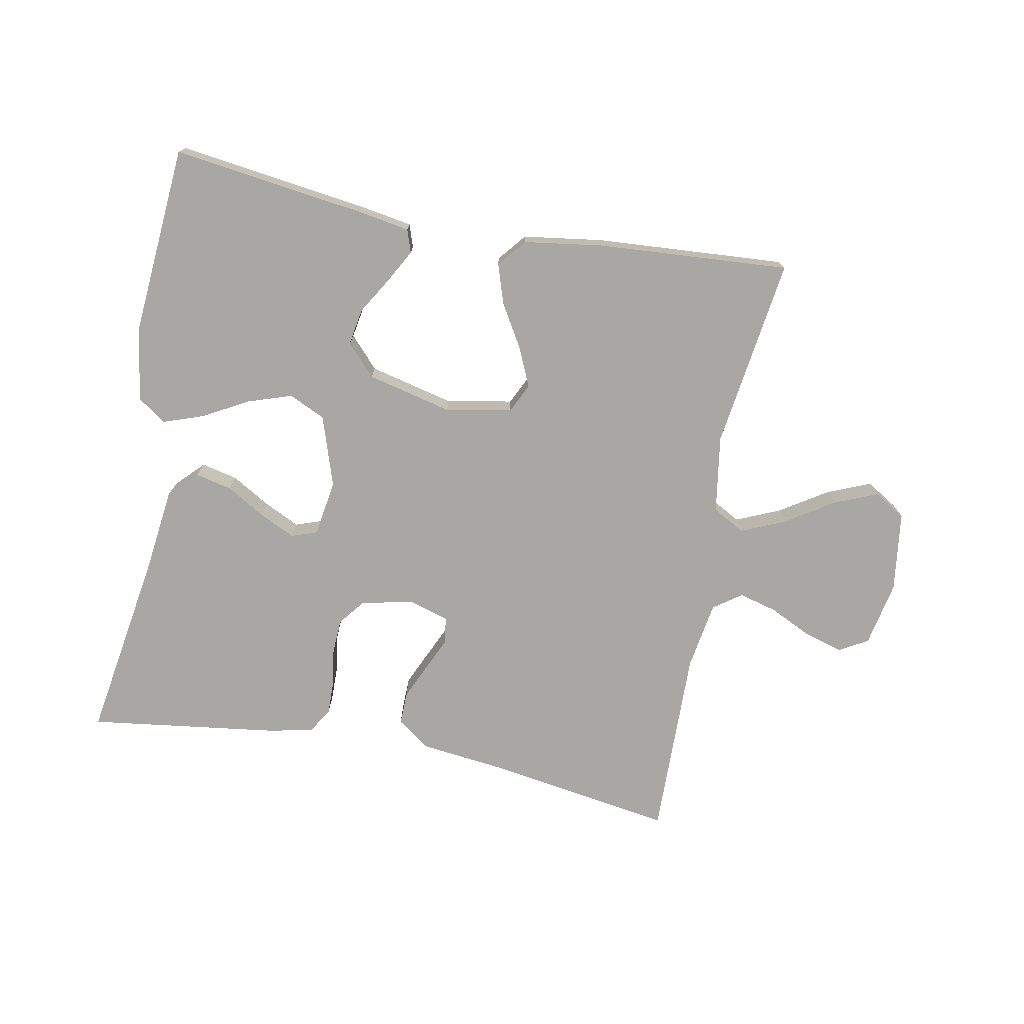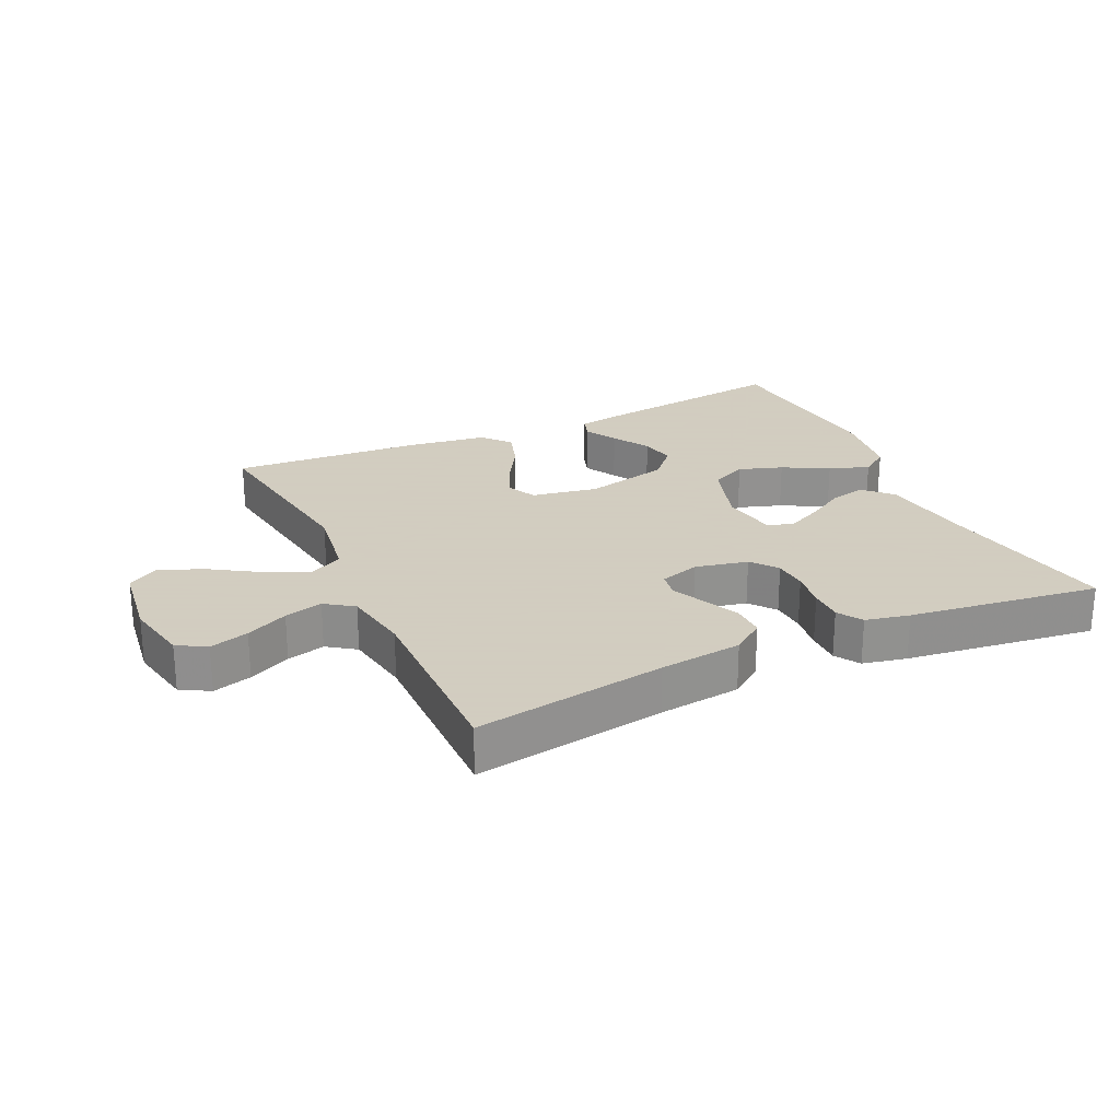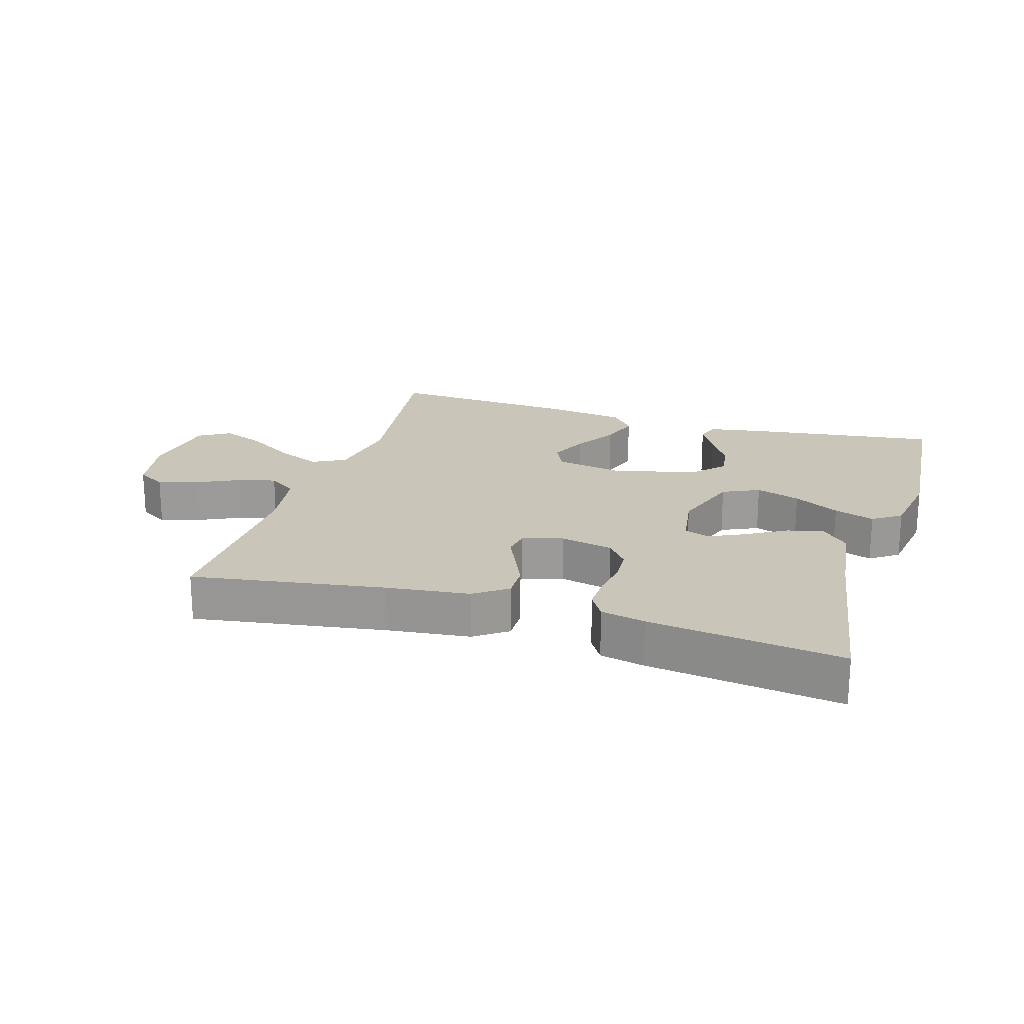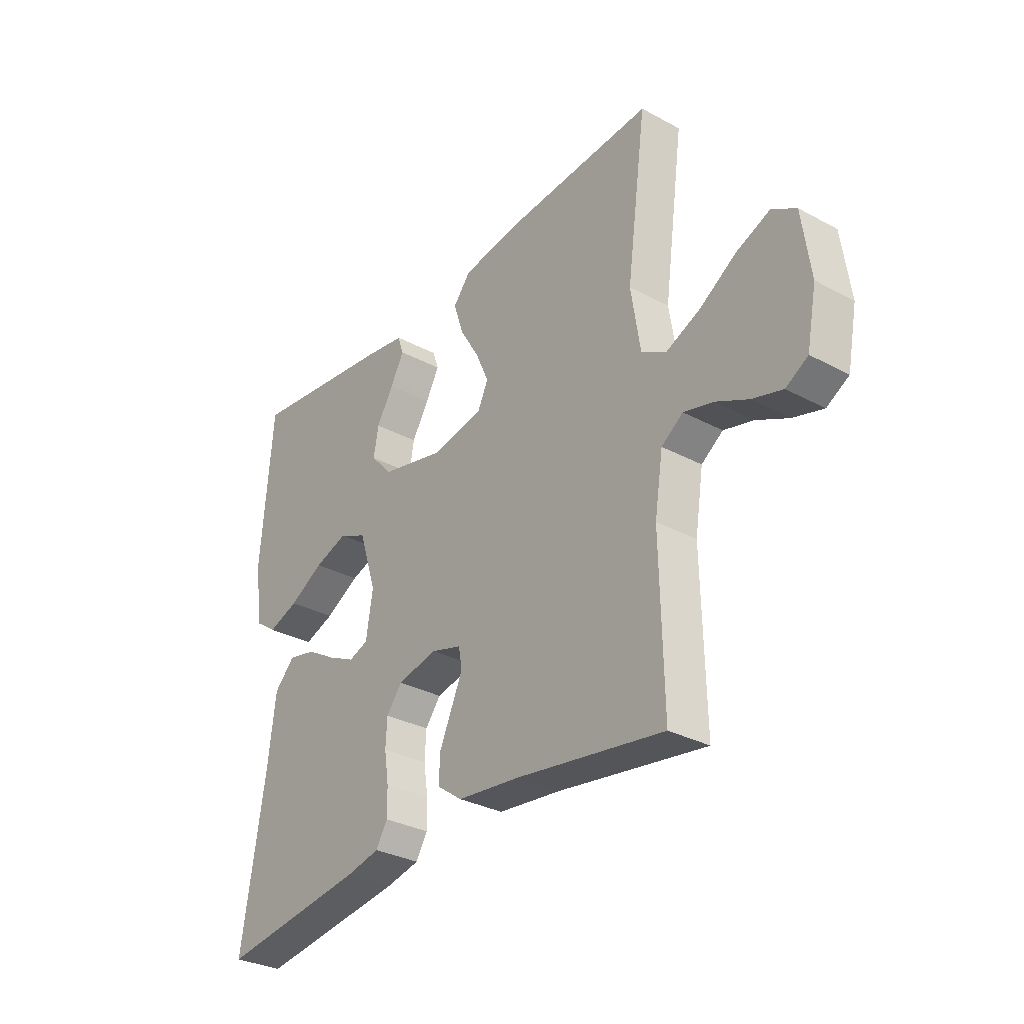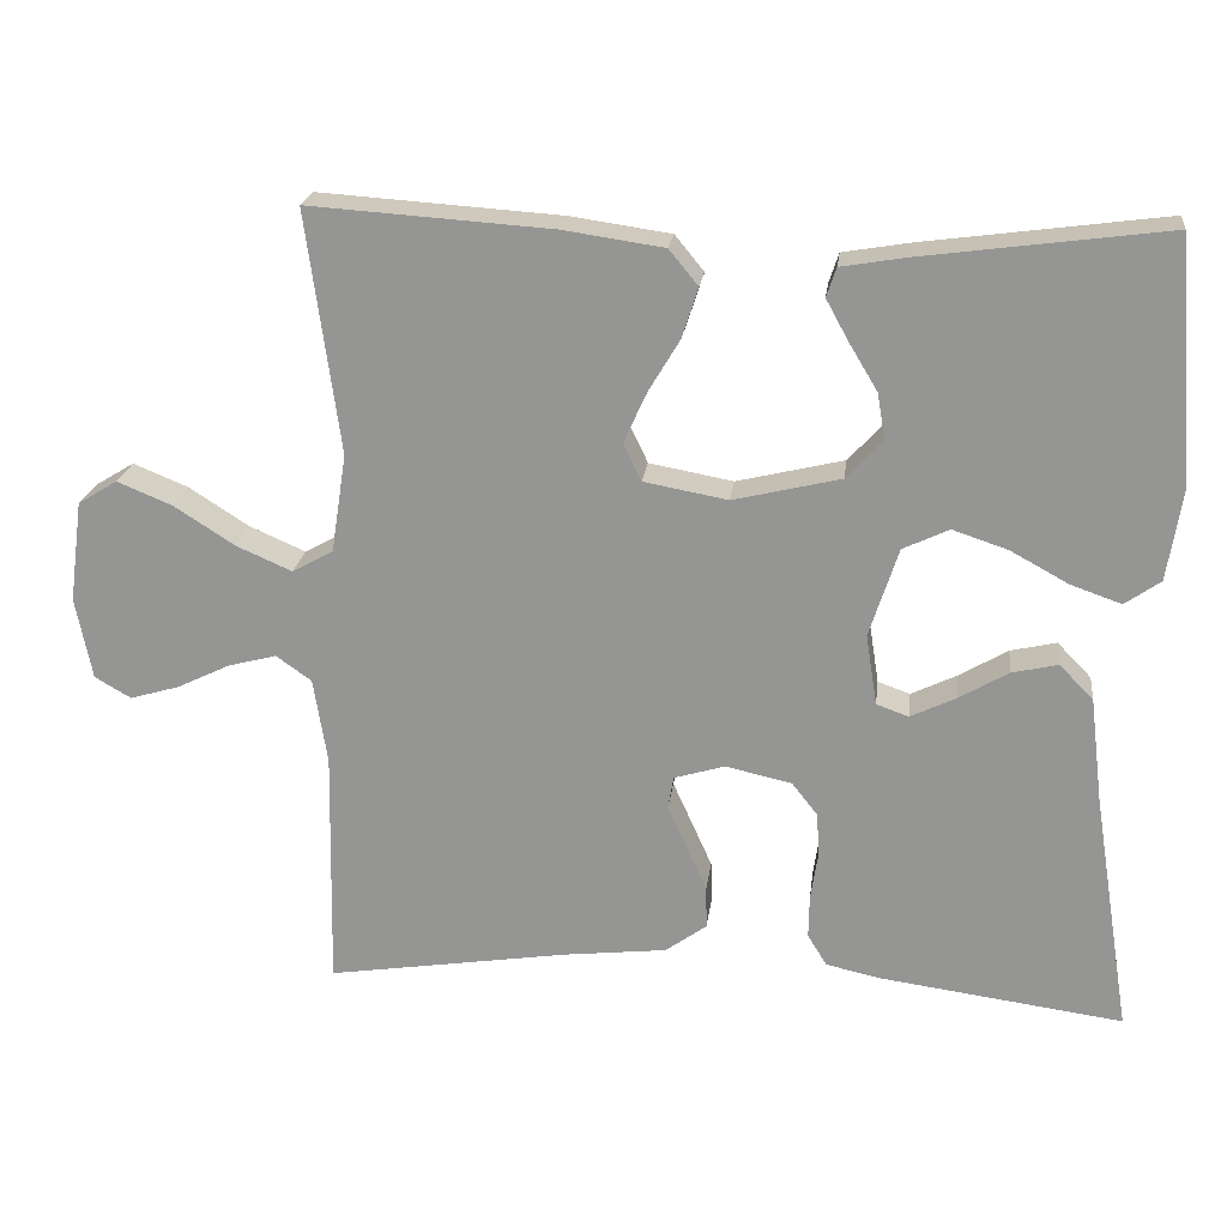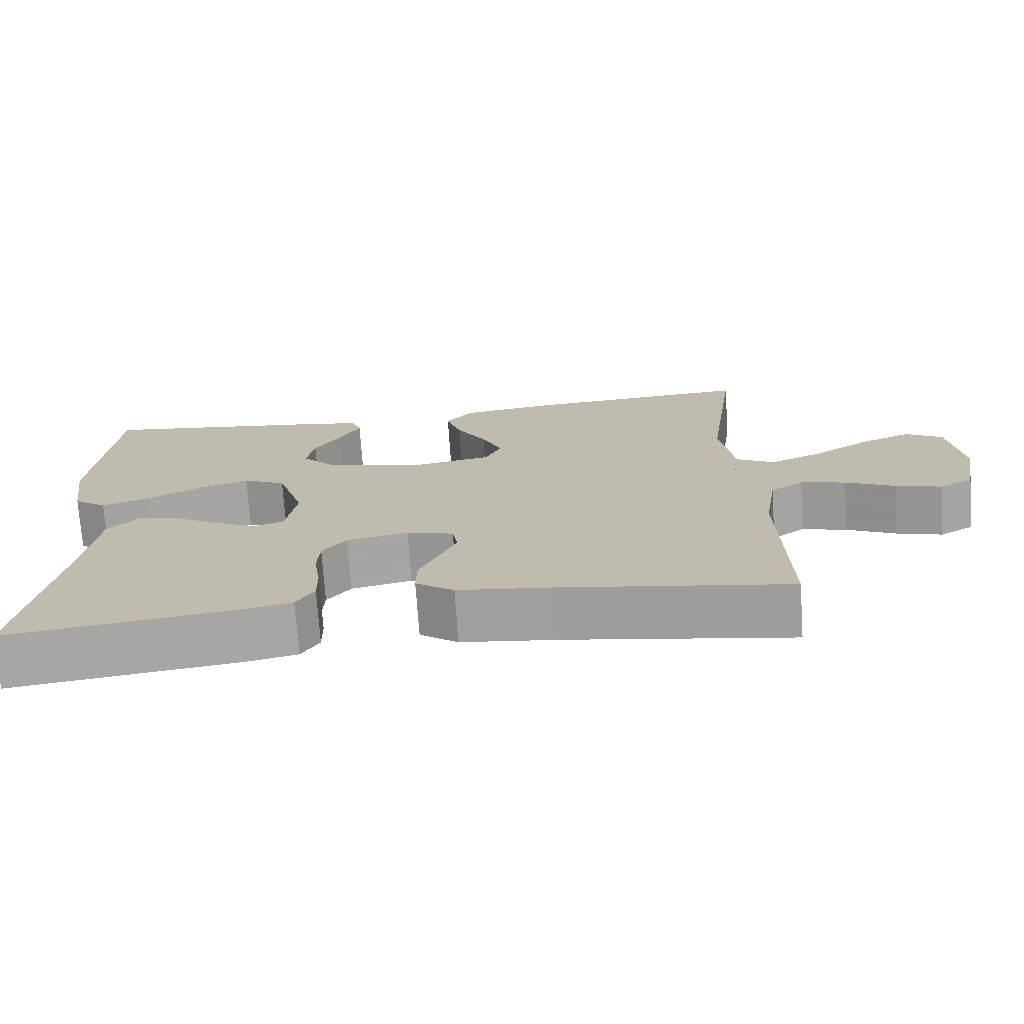
<metadata>
{"format":"obj","ext":"obj","renderer":"f3d","projection":"perspective","resolution":1024,"background":"white","views":[{"elev":-74.5,"azim":-10.8,"up":"+Y"},{"elev":24.3,"azim":154.8,"up":"+Y"},{"elev":20.6,"azim":-162.9,"up":"+Y"},{"elev":-31.5,"azim":52.7,"up":"+Z"},{"elev":21.4,"azim":-173.0,"up":"+Z"},{"elev":-73.1,"azim":3.9,"up":"+Z"}]}
</metadata>
<code>
v -0.5 0.07 0.5
v -0.2 0.07 0.46
v -0.117 0.07 0.446
v -0.105 0.07 0.41
v -0.133 0.07 0.359
v -0.168 0.07 0.301
v -0.178 0.07 0.244
v -0.133 0.07 0.195
v 0 0.07 0.163
v 0.104 0.07 0.182
v 0.126 0.07 0.228
v 0.099 0.07 0.289
v 0.059 0.07 0.356
v 0.039 0.07 0.418
v 0.075 0.07 0.462
v 0.2 0.07 0.48
v 0.5 0.07 0.5
v 0.459 0.07 0.2
v 0.478 0.07 0.078
v 0.529 0.07 0.05
v 0.598 0.07 0.08
v 0.673 0.07 0.128
v 0.741 0.07 0.156
v 0.79 0.07 0.126
v 0.807 0.07 0
v 0.787 0.07 -0.102
v 0.742 0.07 -0.128
v 0.681 0.07 -0.11
v 0.615 0.07 -0.078
v 0.555 0.07 -0.062
v 0.511 0.07 -0.093
v 0.494 0.07 -0.2
v 0.5 0.07 -0.5
v 0.2 0.07 -0.453
v 0.071 0.07 -0.438
v 0.02 0.07 -0.401
v 0.021 0.07 -0.349
v 0.046 0.07 -0.293
v 0.07 0.07 -0.24
v 0.063 0.07 -0.199
v 0 0.07 -0.18
v -0.082 0.07 -0.198
v -0.114 0.07 -0.239
v -0.117 0.07 -0.293
v -0.108 0.07 -0.352
v -0.107 0.07 -0.406
v -0.131 0.07 -0.445
v -0.2 0.07 -0.46
v -0.5 0.07 -0.5
v -0.452 0.07 -0.2
v -0.436 0.07 -0.069
v -0.394 0.07 -0.026
v -0.337 0.07 -0.039
v -0.276 0.07 -0.075
v -0.22 0.07 -0.102
v -0.18 0.07 -0.088
v -0.166 0.07 0
v -0.202 0.07 0.111
v -0.259 0.07 0.138
v -0.328 0.07 0.115
v -0.399 0.07 0.076
v -0.462 0.07 0.054
v -0.506 0.07 0.085
v -0.524 0.07 0.2
v -0.5 0 0.5
v -0.2 0 0.46
v -0.117 0 0.446
v -0.105 0 0.41
v -0.133 0 0.359
v -0.168 0 0.301
v -0.178 0 0.244
v -0.133 0 0.195
v 0 0 0.163
v 0.104 0 0.182
v 0.126 0 0.228
v 0.099 0 0.289
v 0.059 0 0.356
v 0.039 0 0.418
v 0.075 0 0.462
v 0.2 0 0.48
v 0.5 0 0.5
v 0.459 0 0.2
v 0.478 0 0.078
v 0.529 0 0.05
v 0.598 0 0.08
v 0.673 0 0.128
v 0.741 0 0.156
v 0.79 0 0.126
v 0.807 0 0
v 0.787 0 -0.102
v 0.742 0 -0.128
v 0.681 0 -0.11
v 0.615 0 -0.078
v 0.555 0 -0.062
v 0.511 0 -0.093
v 0.494 0 -0.2
v 0.5 0 -0.5
v 0.2 0 -0.453
v 0.071 0 -0.438
v 0.02 0 -0.401
v 0.021 0 -0.349
v 0.046 0 -0.293
v 0.07 0 -0.24
v 0.063 0 -0.199
v 0 0 -0.18
v -0.082 0 -0.198
v -0.114 0 -0.239
v -0.117 0 -0.293
v -0.108 0 -0.352
v -0.107 0 -0.406
v -0.131 0 -0.445
v -0.2 0 -0.46
v -0.5 0 -0.5
v -0.452 0 -0.2
v -0.436 0 -0.069
v -0.394 0 -0.026
v -0.337 0 -0.039
v -0.276 0 -0.075
v -0.22 0 -0.102
v -0.18 0 -0.088
v -0.166 0 0
v -0.202 0 0.111
v -0.259 0 0.138
v -0.328 0 0.115
v -0.399 0 0.076
v -0.462 0 0.054
v -0.506 0 0.085
v -0.524 0 0.2
f 60 61 62 63
f 59 60 63 64
f 51 52 53 54
f 50 51 54 55
f 49 50 55 56
f 47 48 49 56
f 44 45 46 47
f 43 44 47 56
f 36 37 38 39
f 34 35 36 39
f 32 33 34 39
f 31 32 39 40
f 30 31 40 41
f 26 27 28 29
f 26 29 30
f 25 26 30
f 24 25 30 41
f 21 22 23 24
f 20 21 24 41
f 15 16 17 18
f 15 18 19
f 12 13 14 15
f 11 12 15 19
f 10 11 19 20
f 3 4 5 6
f 1 2 3 6
f 59 64 1 6
f 58 59 6 7
f 57 58 7 8
f 42 43 56 57
f 42 57 8 9
f 20 41 42
f 9 10 20 42
f 127 126 125 124
f 128 127 124 123
f 118 117 116 115
f 119 118 115 114
f 120 119 114 113
f 120 113 112 111
f 111 110 109 108
f 120 111 108 107
f 103 102 101 100
f 103 100 99 98
f 103 98 97 96
f 104 103 96 95
f 105 104 95 94
f 93 92 91 90
f 94 93 90
f 94 90 89
f 105 94 89 88
f 88 87 86 85
f 105 88 85 84
f 82 81 80 79
f 83 82 79
f 79 78 77 76
f 83 79 76 75
f 84 83 75 74
f 70 69 68 67
f 70 67 66 65
f 70 65 128 123
f 71 70 123 122
f 72 71 122 121
f 121 120 107 106
f 73 72 121 106
f 106 105 84
f 106 84 74 73
f 1 65 66 2
f 2 66 67 3
f 3 67 68 4
f 4 68 69 5
f 5 69 70 6
f 6 70 71 7
f 7 71 72 8
f 8 72 73 9
f 9 73 74 10
f 10 74 75 11
f 11 75 76 12
f 12 76 77 13
f 13 77 78 14
f 14 78 79 15
f 15 79 80 16
f 16 80 81 17
f 17 81 82 18
f 18 82 83 19
f 19 83 84 20
f 20 84 85 21
f 21 85 86 22
f 22 86 87 23
f 23 87 88 24
f 24 88 89 25
f 25 89 90 26
f 26 90 91 27
f 27 91 92 28
f 28 92 93 29
f 29 93 94 30
f 30 94 95 31
f 31 95 96 32
f 32 96 97 33
f 33 97 98 34
f 34 98 99 35
f 35 99 100 36
f 36 100 101 37
f 37 101 102 38
f 38 102 103 39
f 39 103 104 40
f 40 104 105 41
f 41 105 106 42
f 42 106 107 43
f 43 107 108 44
f 44 108 109 45
f 45 109 110 46
f 46 110 111 47
f 47 111 112 48
f 48 112 113 49
f 49 113 114 50
f 50 114 115 51
f 51 115 116 52
f 52 116 117 53
f 53 117 118 54
f 54 118 119 55
f 55 119 120 56
f 56 120 121 57
f 57 121 122 58
f 58 122 123 59
f 59 123 124 60
f 60 124 125 61
f 61 125 126 62
f 62 126 127 63
f 63 127 128 64
f 64 128 65 1

</code>
